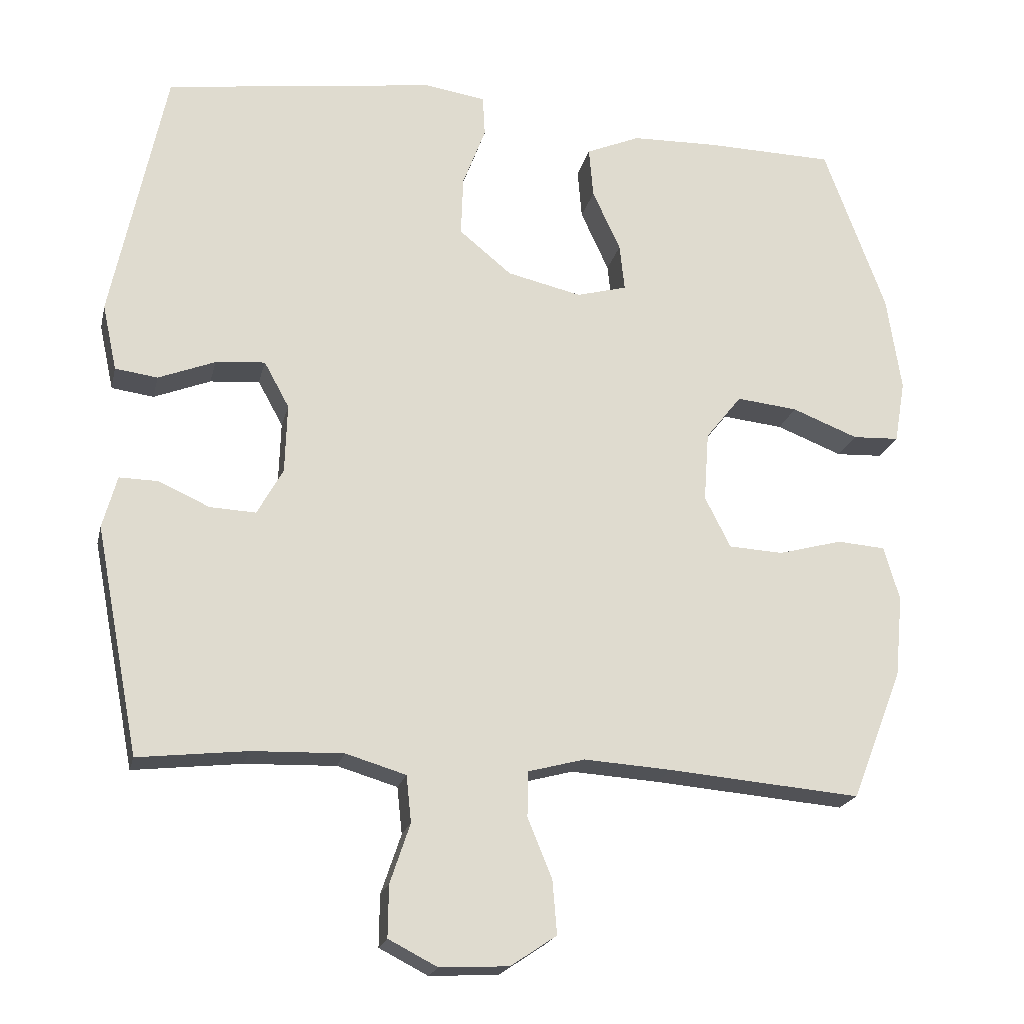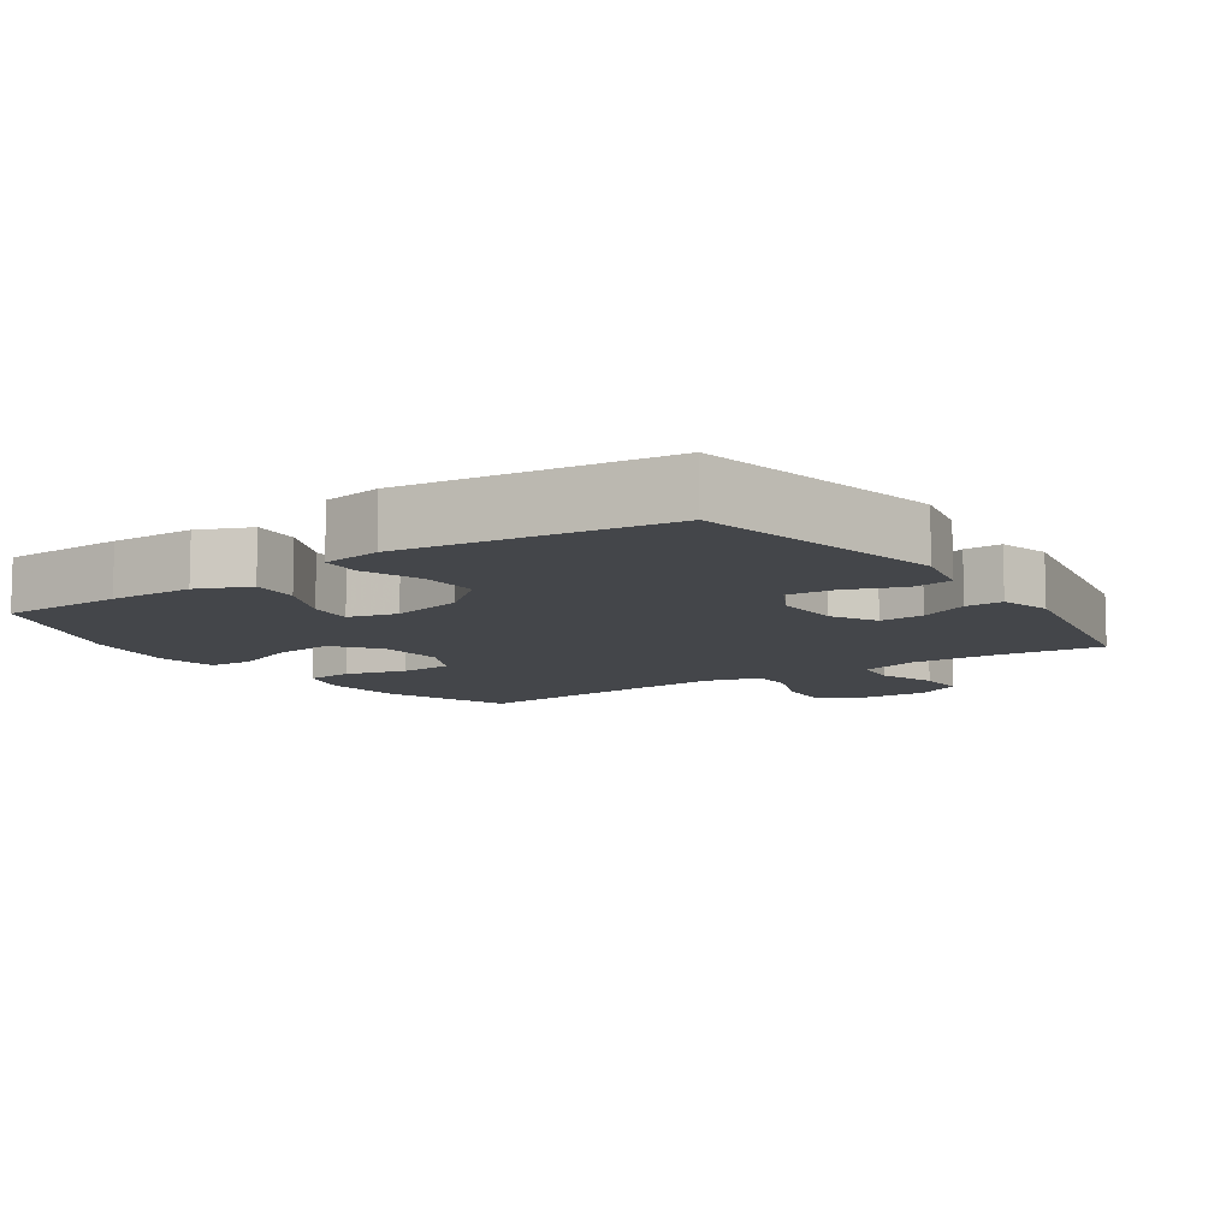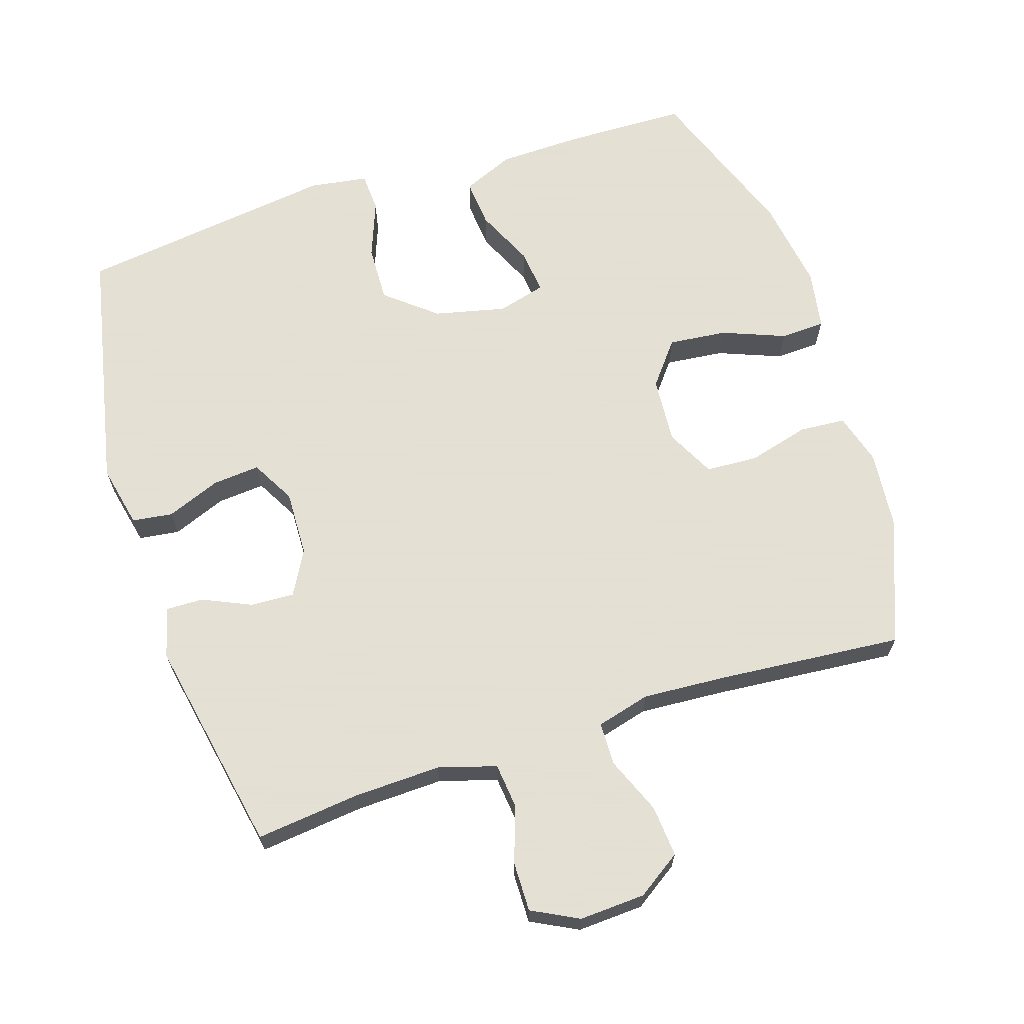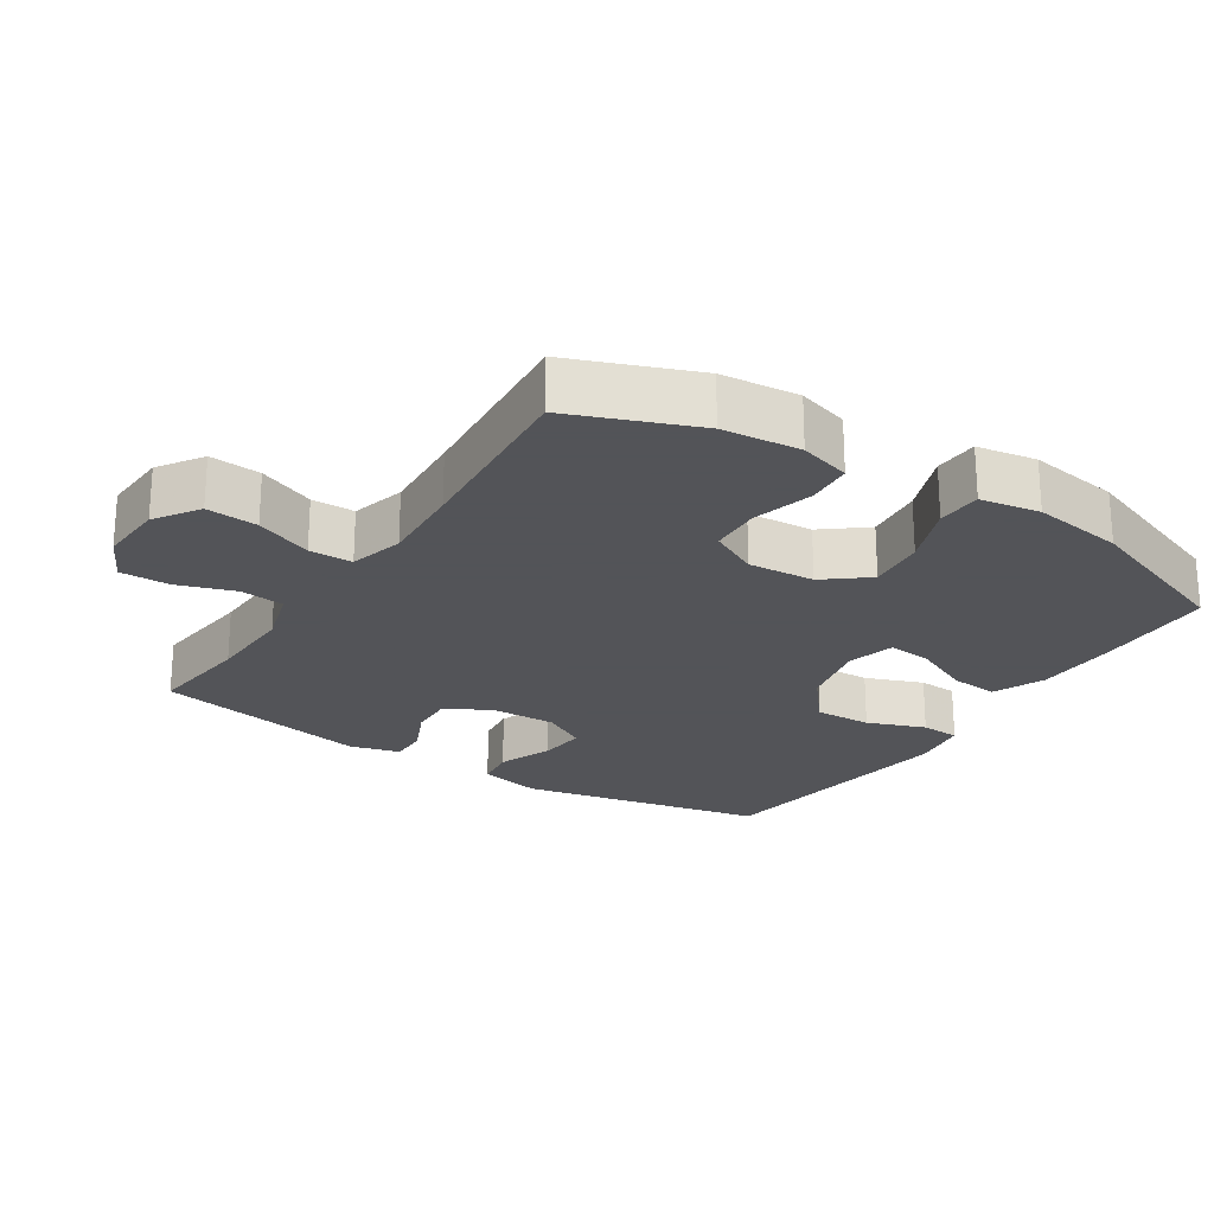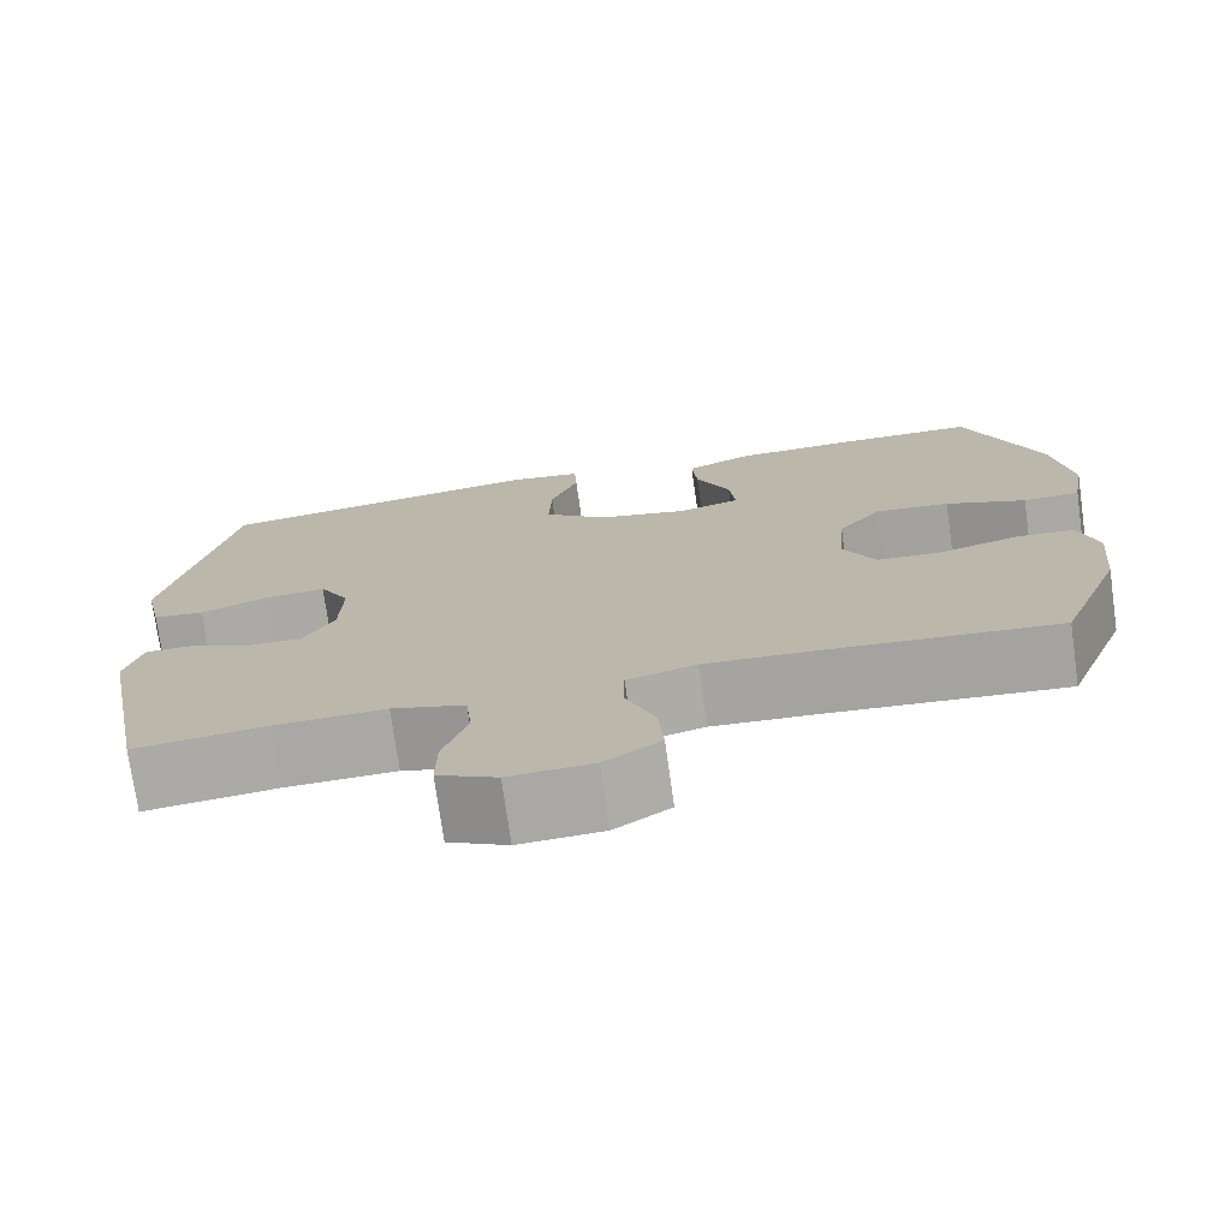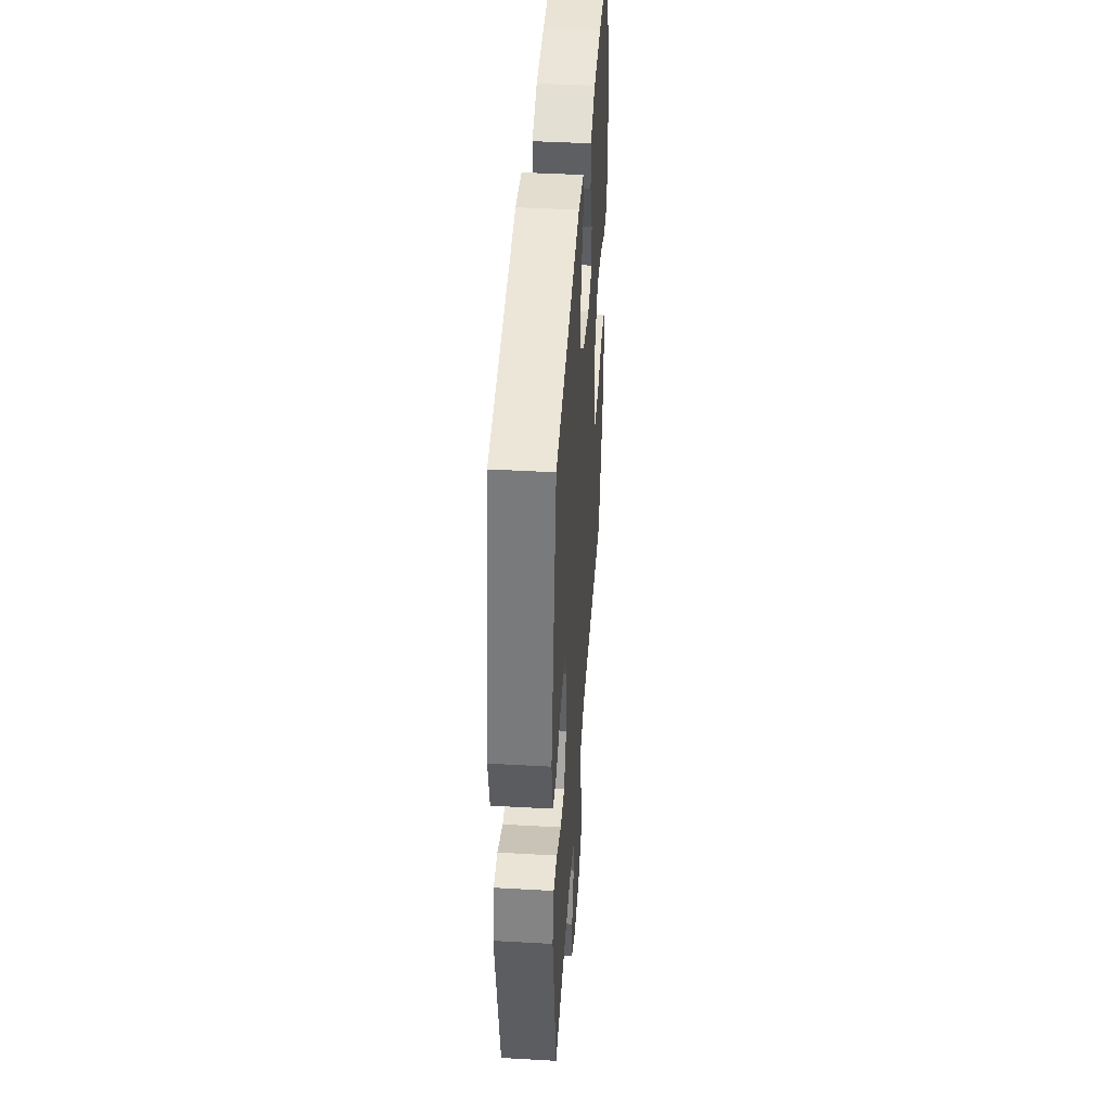
<metadata>
{"format":"obj","ext":"obj","renderer":"f3d","projection":"perspective","resolution":1024,"background":"white","views":[{"elev":-20.2,"azim":167.4,"up":"+Z"},{"elev":-9.6,"azim":34.4,"up":"+Y"},{"elev":66.2,"azim":162.1,"up":"+Y"},{"elev":-23.4,"azim":-123.0,"up":"+Y"},{"elev":-74.5,"azim":-172.0,"up":"+Z"},{"elev":43.4,"azim":93.8,"up":"+Z"}]}
</metadata>
<code>
v 0.5 0.07 -0.5
v 0.348 0.07 -0.483
v 0.221 0.07 -0.479
v 0.137 0.07 -0.504
v 0.13 0.07 -0.569
v 0.158 0.07 -0.652
v 0.159 0.07 -0.724
v 0.091 0.07 -0.759
v -0.005 0.07 -0.754
v -0.069 0.07 -0.711
v -0.063 0.07 -0.636
v -0.029 0.07 -0.553
v -0.03 0.07 -0.49
v -0.109 0.07 -0.469
v -0.232 0.07 -0.477
v -0.5 0.07 -0.5
v -0.571 0.07 -0.318
v -0.582 0.07 -0.204
v -0.56 0.07 -0.129
v -0.493 0.07 -0.124
v -0.404 0.07 -0.148
v -0.328 0.07 -0.144
v -0.292 0.07 -0.073
v -0.299 0.07 0.024
v -0.349 0.07 0.087
v -0.434 0.07 0.078
v -0.526 0.07 0.042
v -0.591 0.07 0.045
v -0.606 0.07 0.132
v -0.586 0.07 0.266
v -0.5 0.07 0.5
v -0.322 0.07 0.504
v -0.201 0.07 0.501
v -0.126 0.07 0.469
v -0.132 0.07 0.399
v -0.171 0.07 0.314
v -0.178 0.07 0.249
v -0.108 0.07 0.23
v -0.004 0.07 0.254
v 0.069 0.07 0.314
v 0.066 0.07 0.397
v 0.034 0.07 0.481
v 0.037 0.07 0.538
v 0.122 0.07 0.551
v 0.5 0.07 0.5
v 0.575 0.07 0.141
v 0.555 0.07 0.049
v 0.496 0.07 0.041
v 0.417 0.07 0.072
v 0.348 0.07 0.078
v 0.313 0.07 0.014
v 0.316 0.07 -0.082
v 0.352 0.07 -0.147
v 0.416 0.07 -0.144
v 0.487 0.07 -0.112
v 0.541 0.07 -0.111
v 0.561 0.07 -0.184
v 0.5 0 -0.5
v 0.348 0 -0.483
v 0.221 0 -0.479
v 0.137 0 -0.504
v 0.13 0 -0.569
v 0.158 0 -0.652
v 0.159 0 -0.724
v 0.091 0 -0.759
v -0.005 0 -0.754
v -0.069 0 -0.711
v -0.063 0 -0.636
v -0.029 0 -0.553
v -0.03 0 -0.49
v -0.109 0 -0.469
v -0.232 0 -0.477
v -0.5 0 -0.5
v -0.571 0 -0.318
v -0.582 0 -0.204
v -0.56 0 -0.129
v -0.493 0 -0.124
v -0.404 0 -0.148
v -0.328 0 -0.144
v -0.292 0 -0.073
v -0.299 0 0.024
v -0.349 0 0.087
v -0.434 0 0.078
v -0.526 0 0.042
v -0.591 0 0.045
v -0.606 0 0.132
v -0.586 0 0.266
v -0.5 0 0.5
v -0.322 0 0.504
v -0.201 0 0.501
v -0.126 0 0.469
v -0.132 0 0.399
v -0.171 0 0.314
v -0.178 0 0.249
v -0.108 0 0.23
v -0.004 0 0.254
v 0.069 0 0.314
v 0.066 0 0.397
v 0.034 0 0.481
v 0.037 0 0.538
v 0.122 0 0.551
v 0.5 0 0.5
v 0.575 0 0.141
v 0.555 0 0.049
v 0.496 0 0.041
v 0.417 0 0.072
v 0.348 0 0.078
v 0.313 0 0.014
v 0.316 0 -0.082
v 0.352 0 -0.147
v 0.416 0 -0.144
v 0.487 0 -0.112
v 0.541 0 -0.111
v 0.561 0 -0.184
f 54 55 56 57
f 53 54 57 1
f 52 53 1 2
f 46 47 48 49
f 46 49 50
f 45 46 50
f 44 45 50 51
f 41 42 43 44
f 40 41 44 51
f 33 34 35 36
f 33 36 37
f 32 33 37
f 31 32 37
f 30 31 37
f 29 30 37 38
f 26 27 28 29
f 25 26 29 38
f 18 19 20 21
f 18 21 22
f 15 16 17 18
f 14 15 18 22
f 13 14 22 23
f 9 10 11 12
f 9 12 13
f 8 9 13
f 5 6 7 8
f 4 5 8 13
f 3 4 13 23
f 52 2 3 23
f 39 40 51 52
f 24 25 38 39
f 23 24 39 52
f 114 113 112 111
f 58 114 111 110
f 59 58 110 109
f 106 105 104 103
f 107 106 103
f 107 103 102
f 108 107 102 101
f 101 100 99 98
f 108 101 98 97
f 93 92 91 90
f 94 93 90
f 94 90 89
f 94 89 88
f 94 88 87
f 95 94 87 86
f 86 85 84 83
f 95 86 83 82
f 78 77 76 75
f 79 78 75
f 75 74 73 72
f 79 75 72 71
f 80 79 71 70
f 69 68 67 66
f 70 69 66
f 70 66 65
f 65 64 63 62
f 70 65 62 61
f 80 70 61 60
f 80 60 59 109
f 109 108 97 96
f 96 95 82 81
f 109 96 81 80
f 1 58 59 2
f 2 59 60 3
f 3 60 61 4
f 4 61 62 5
f 5 62 63 6
f 6 63 64 7
f 7 64 65 8
f 8 65 66 9
f 9 66 67 10
f 10 67 68 11
f 11 68 69 12
f 12 69 70 13
f 13 70 71 14
f 14 71 72 15
f 15 72 73 16
f 16 73 74 17
f 17 74 75 18
f 18 75 76 19
f 19 76 77 20
f 20 77 78 21
f 21 78 79 22
f 22 79 80 23
f 23 80 81 24
f 24 81 82 25
f 25 82 83 26
f 26 83 84 27
f 27 84 85 28
f 28 85 86 29
f 29 86 87 30
f 30 87 88 31
f 31 88 89 32
f 32 89 90 33
f 33 90 91 34
f 34 91 92 35
f 35 92 93 36
f 36 93 94 37
f 37 94 95 38
f 38 95 96 39
f 39 96 97 40
f 40 97 98 41
f 41 98 99 42
f 42 99 100 43
f 43 100 101 44
f 44 101 102 45
f 45 102 103 46
f 46 103 104 47
f 47 104 105 48
f 48 105 106 49
f 49 106 107 50
f 50 107 108 51
f 51 108 109 52
f 52 109 110 53
f 53 110 111 54
f 54 111 112 55
f 55 112 113 56
f 56 113 114 57
f 57 114 58 1

</code>
